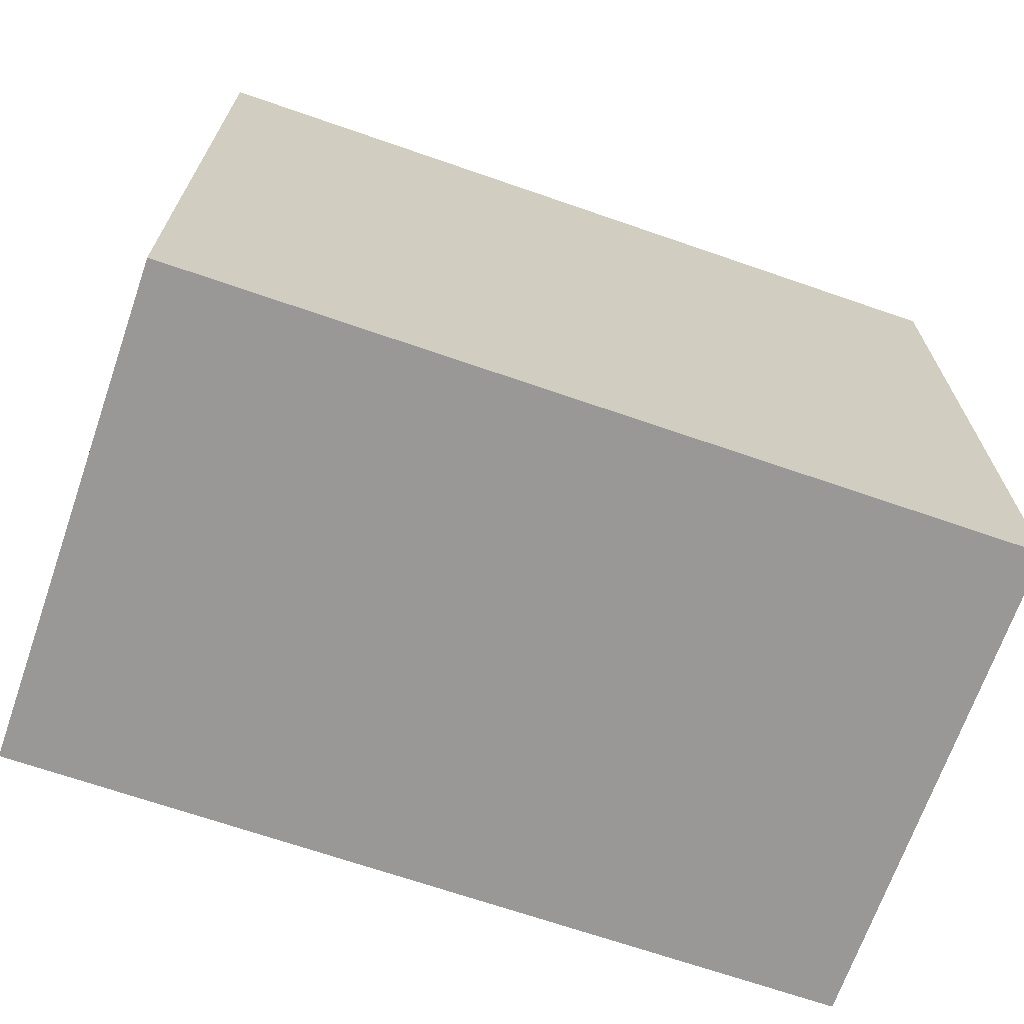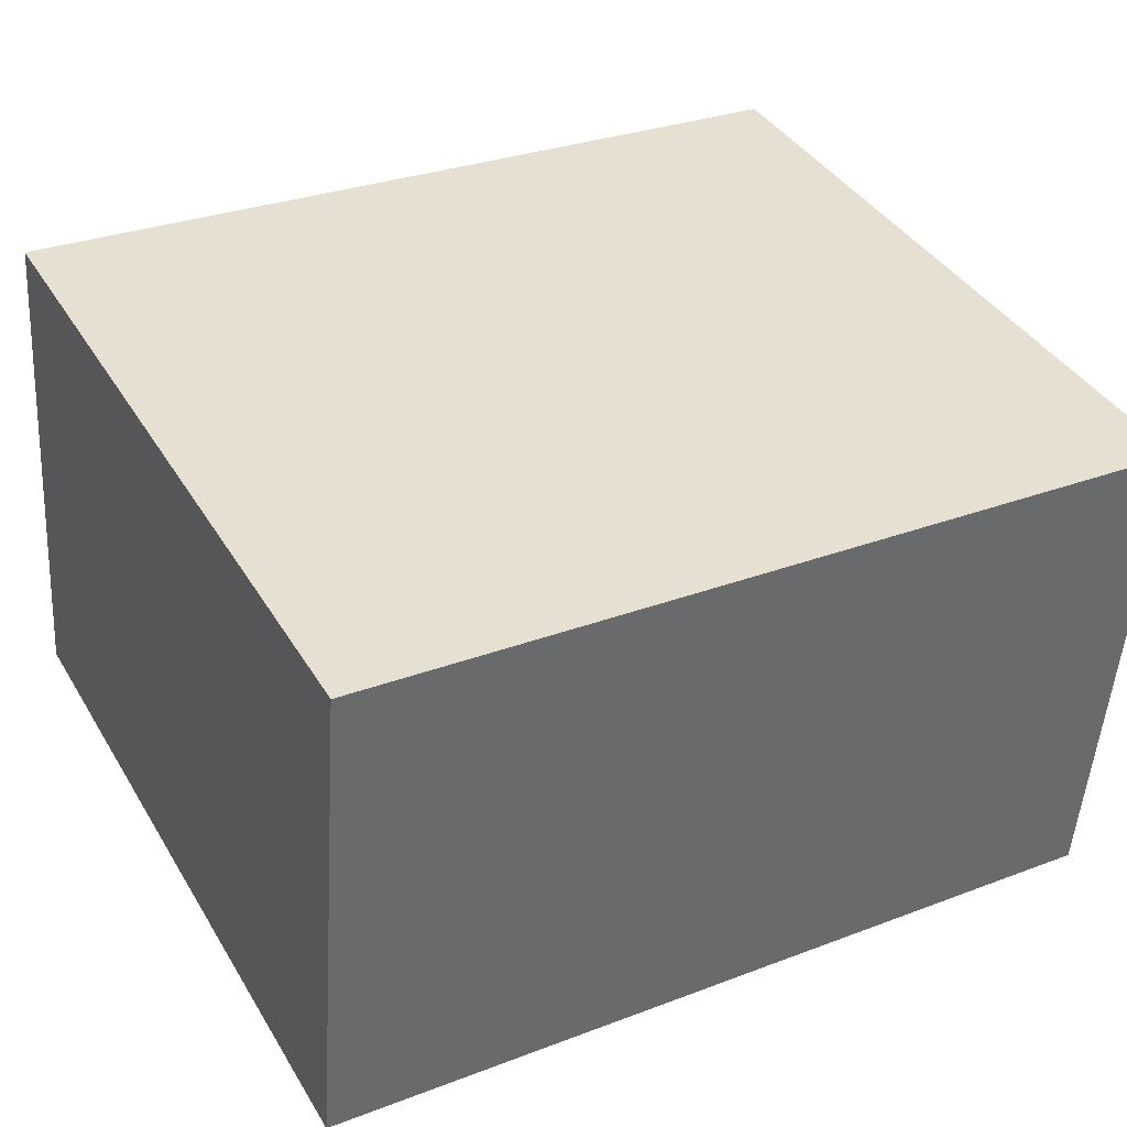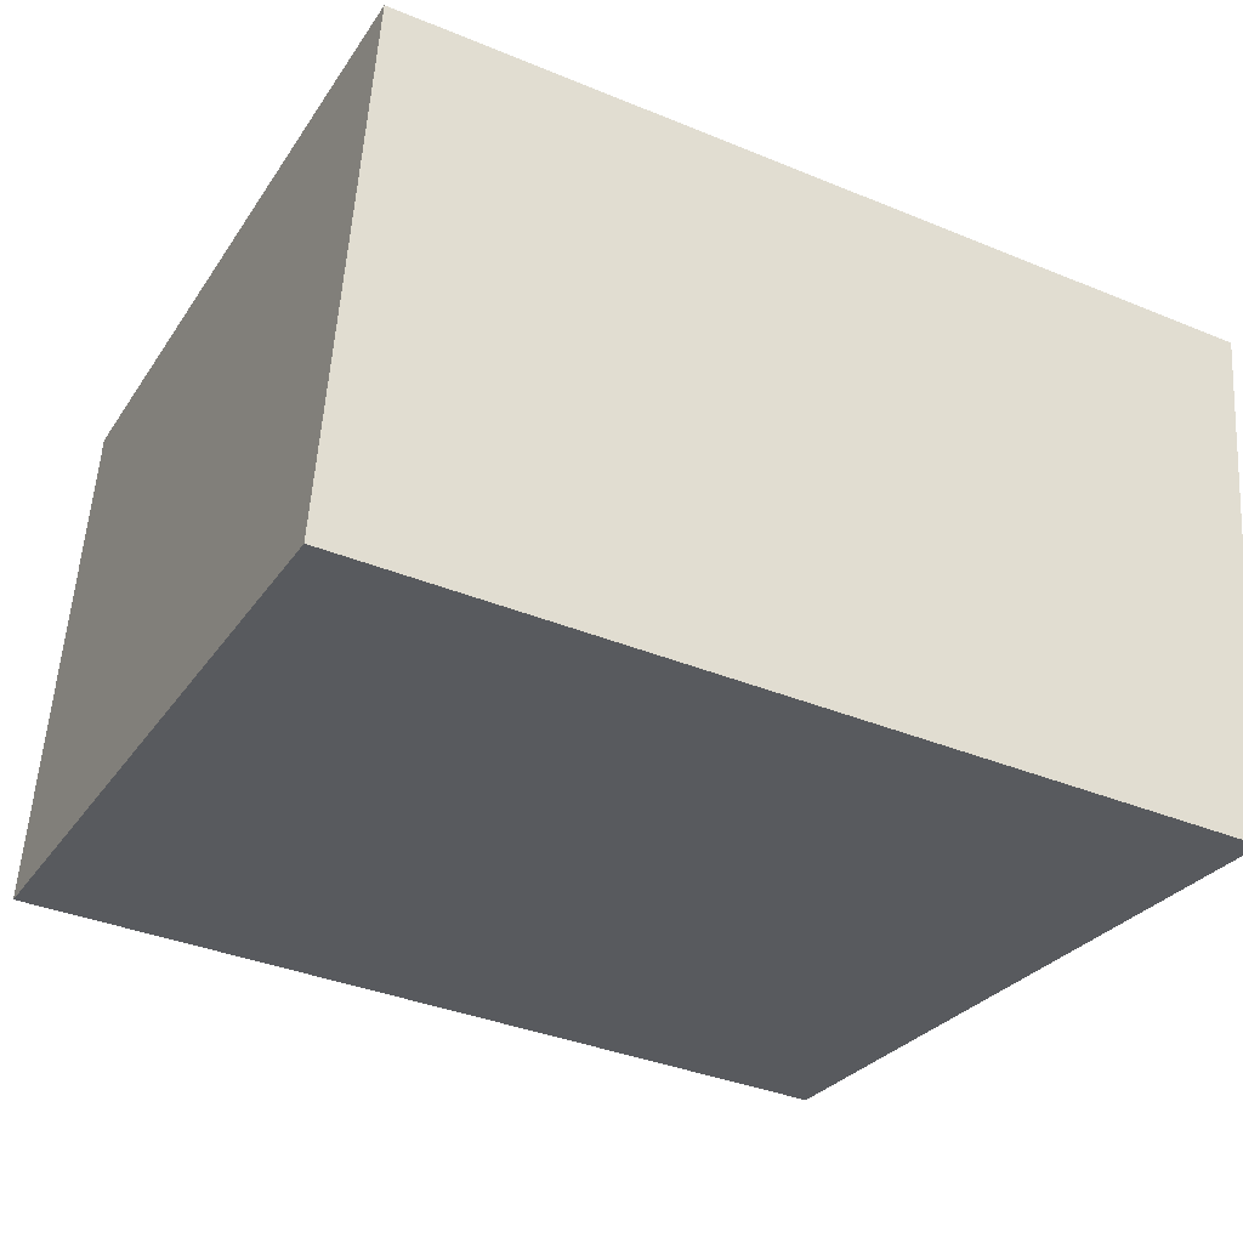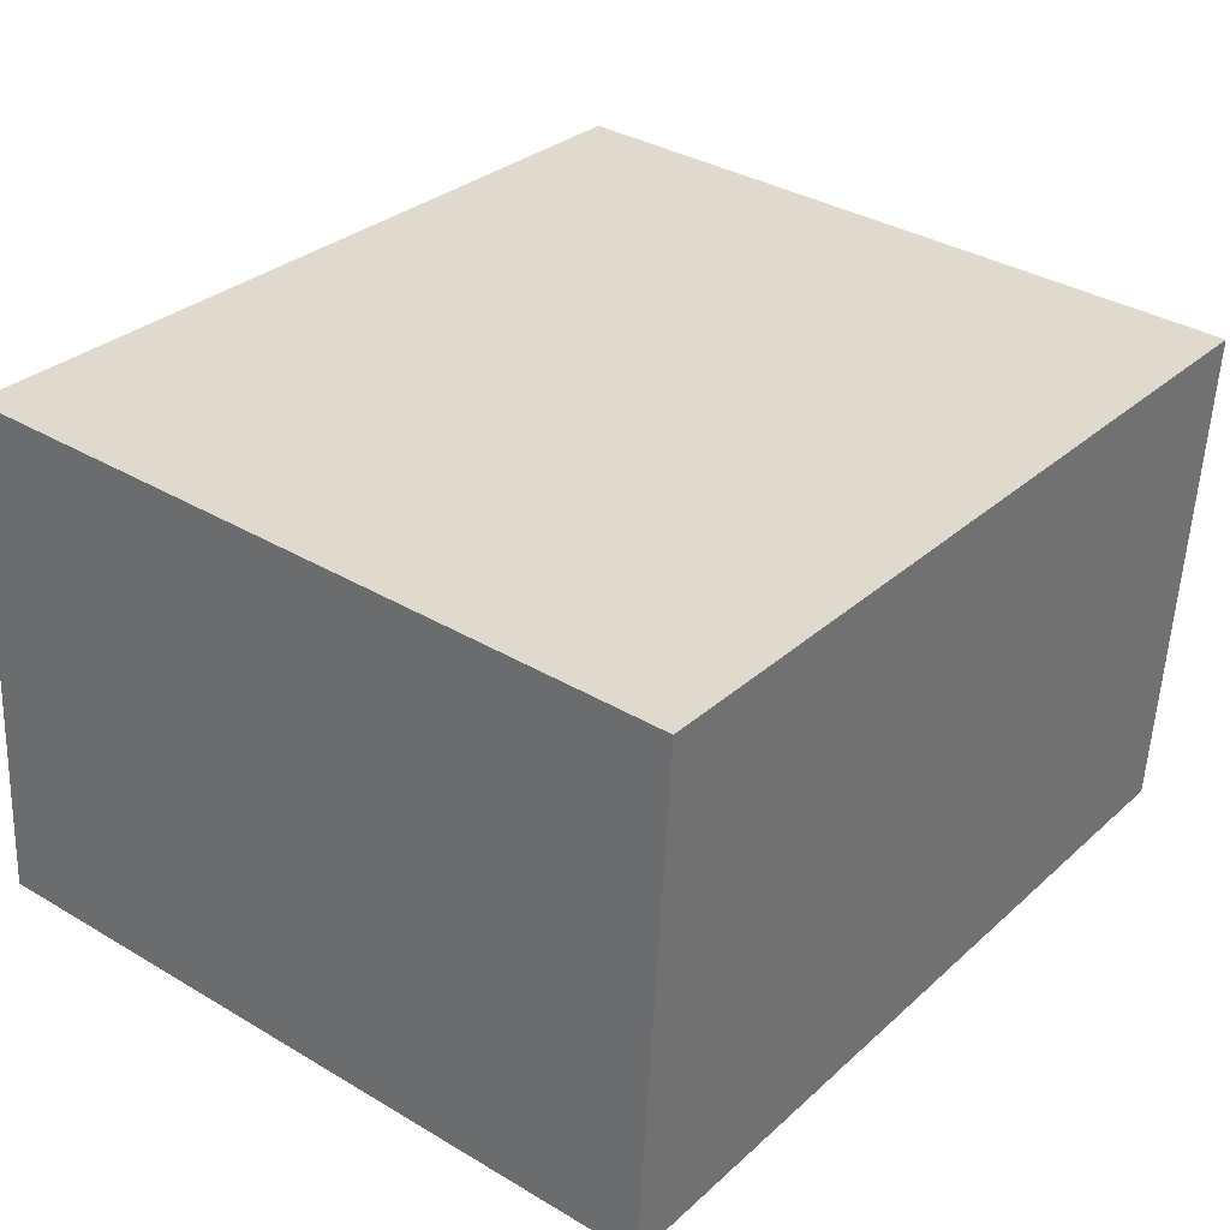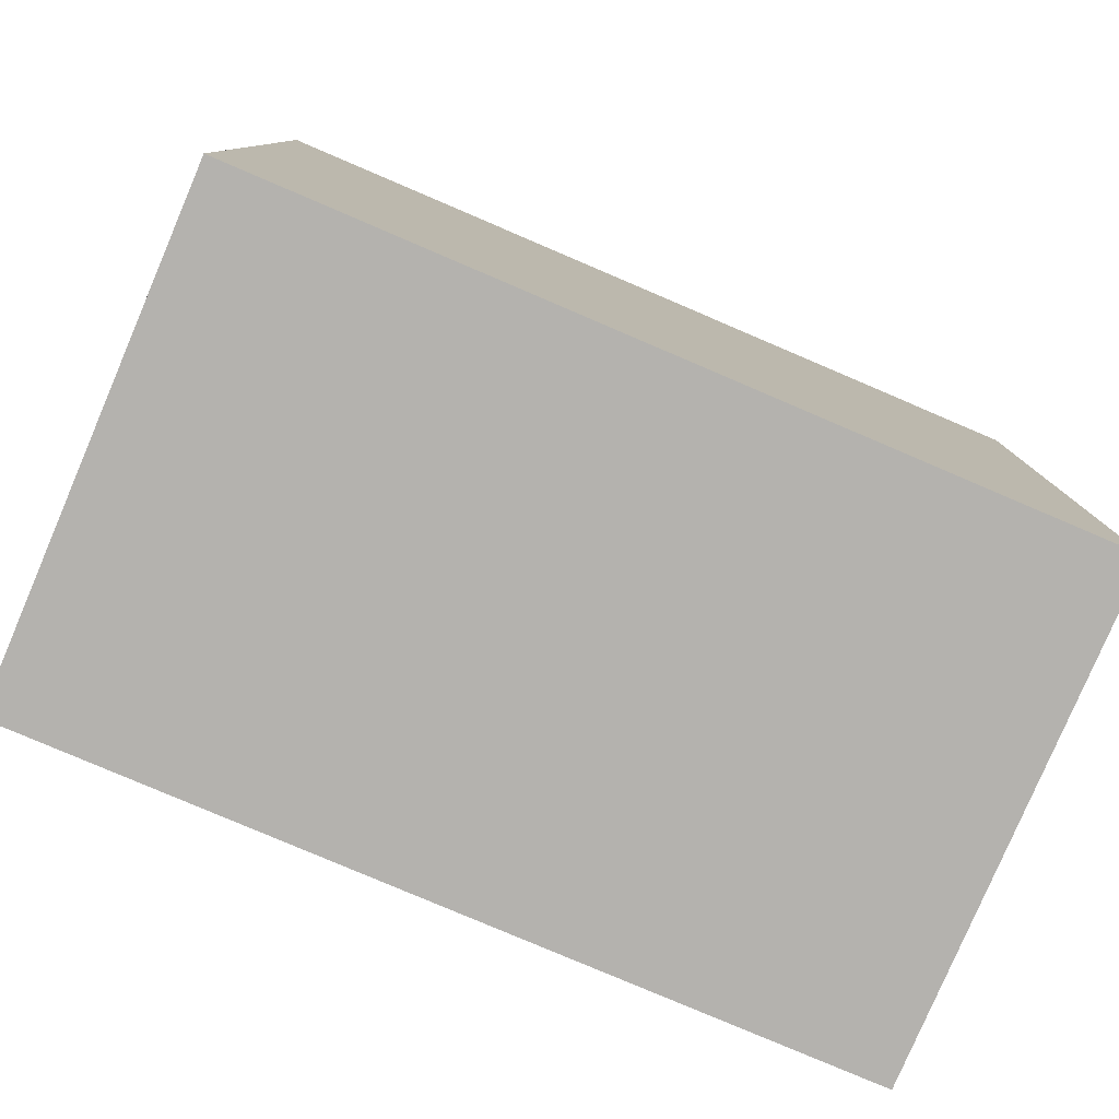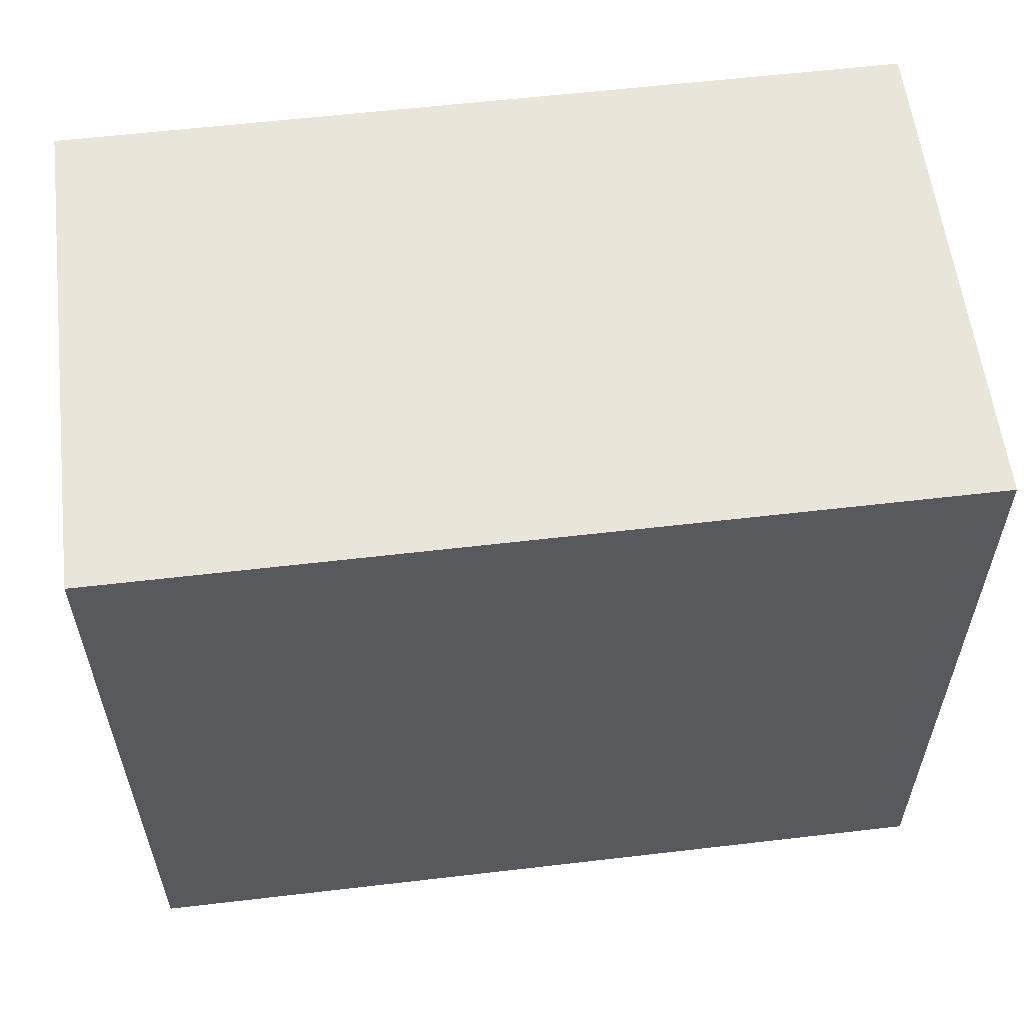
<metadata>
{"format":"obj","ext":"obj","renderer":"f3d","projection":"perspective","resolution":1024,"background":"white","views":[{"elev":-68.6,"azim":156.6,"up":"+Y"},{"elev":39.5,"azim":151.7,"up":"+Z"},{"elev":-28.5,"azim":152.8,"up":"+Z"},{"elev":35.7,"azim":128.0,"up":"+Z"},{"elev":-79.7,"azim":-27.4,"up":"+Y"},{"elev":58.3,"azim":168.8,"up":"+Y"}]}
</metadata>
<code>
v -4.179 0.1223 -7.432
v -4.038 0.1223 -7.421
v -4.032 0.1223 -7.506
v -4.172 0.1223 -7.517
v -4.179 0.000293 -7.432
v -4.172 0.000293 -7.517
v -4.032 0.000293 -7.506
v -4.038 0.000293 -7.421
v -4.172 0.000293 -7.517
v -4.179 0.000293 -7.432
v -4.179 0.1223 -7.432
v -4.172 0.1223 -7.517
v -4.032 0.000293 -7.506
v -4.172 0.000293 -7.517
v -4.172 0.1223 -7.517
v -4.032 0.1223 -7.506
v -4.038 0.000293 -7.421
v -4.032 0.000293 -7.506
v -4.032 0.1223 -7.506
v -4.038 0.1223 -7.421
v -4.179 0.000293 -7.432
v -4.038 0.000293 -7.421
v -4.038 0.1223 -7.421
v -4.179 0.1223 -7.432
f 1 2 3
f 1 3 4
f 5 6 7
f 5 7 8
f 9 10 11
f 9 11 12
f 13 14 15
f 13 15 16
f 17 18 19
f 17 19 20
f 21 22 23
f 21 23 24

</code>
